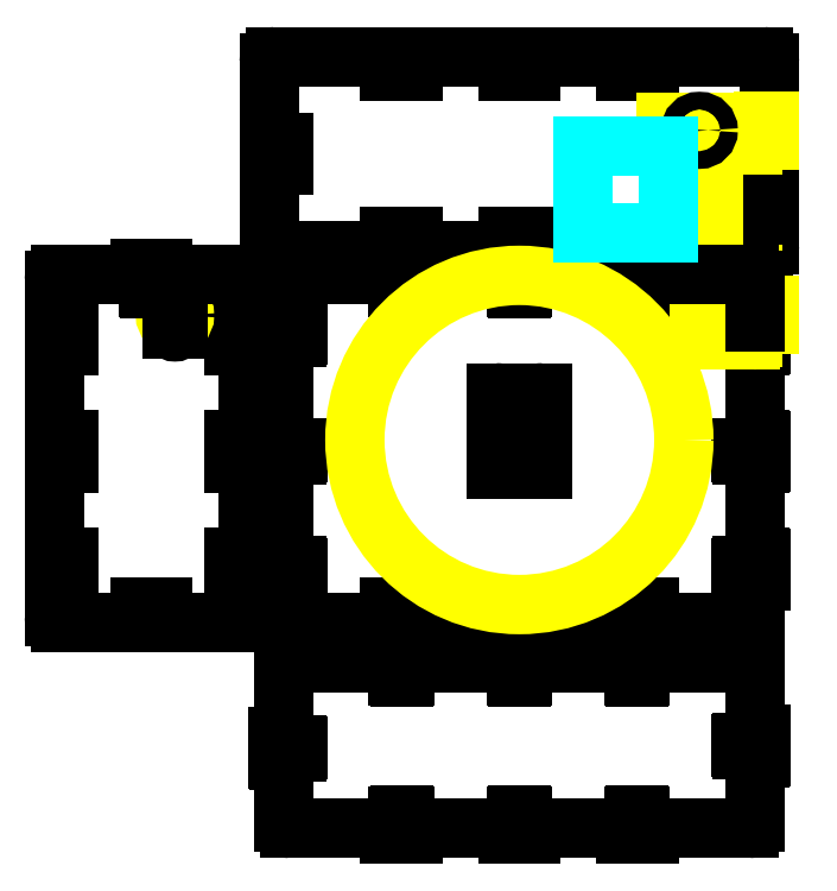
<metadata>
{"format":"dxf","ext":"dxf","renderer":"ezdxf+matplotlib","layout":"modelspace","background":"white","min_lineweight":24,"dpi":150}
</metadata>
<code>
0
SECTION
2
ENTITIES
0
ARC
8
Body
10
-195
20
-315
30
0
40
5
50
180
51
270
0
LINE
8
Body
10
-110
20
-320
30
0
11
-195
21
-320
31
0
0
ARC
8
Body
10
195
20
-185
30
0
40
5
50
360
51
90
0
LINE
8
Body
10
110
20
-180
30
0
11
195
21
-180
31
0
0
ARC
8
Body
10
195
20
-315
30
0
40
5
50
270
51
360
0
ARC
8
Body
10
-195
20
-185
30
0
40
5
50
90
51
180
0
LINE
8
Body
10
-200
20
-262
30
0
11
-200
21
-315
31
0
0
LINE
8
Body
10
-200
20
-185
30
0
11
-200
21
-242
31
0
0
LINE
8
Body
10
200
20
-315
30
0
11
200
21
-260
31
0
0
LINE
8
Body
10
200
20
-240
30
0
11
200
21
-185
31
0
0
ARC
8
Body
10
-207.5
20
175
30
0
40
5
50
180
51
270
0
ARC
8
Body
10
-207.5
20
330
30
0
40
5
50
90
51
180
0
LINE
8
Body
10
-212.5
20
330
30
0
11
-212.5
21
175
31
0
0
ARC
8
Body
10
207.5
20
175
30
0
40
5
50
270
51
360
0
ARC
8
Body
10
207.5
20
330
30
0
40
5
50
360
51
90
0
LINE
8
Body
10
212.5
20
175
30
0
11
212.5
21
330
31
0
0
LINE
8
Body
10
-207.5
20
335
30
0
11
207.5
21
335
31
0
0
INSERT
8
Body
2
tabs-with-bolt-20
10
0
20
-180
30
0
50
180
44
1
45
1
0
INSERT
8
Body
2
tabs-with-bolt-20
10
0
20
-320
30
0
50
360
44
1
45
1
0
INSERT
8
Body
2
tabs-with-bolt-20
10
100
20
-320
30
0
50
360
44
1
45
1
0
LINE
8
Body
10
10
20
-320
30
0
11
90
21
-320
31
0
0
INSERT
8
Body
2
tabs-with-bolt-20
10
-100
20
-320
30
0
50
360
44
1
45
1
0
LINE
8
Body
10
-90
20
-320
30
0
11
-10
21
-320
31
0
0
LINE
8
Body
10
110
20
-320
30
0
11
195
21
-320
31
0
0
INSERT
8
Body
2
tabs-with-bolt-20
10
-100
20
-180
30
0
50
180
44
1
45
1
0
LINE
8
Body
10
-10
20
-180
30
0
11
-90
21
-180
31
0
0
INSERT
8
Body
2
tabs-with-bolt-20
10
100
20
-180
30
0
50
180
44
1
45
1
0
LINE
8
Body
10
90
20
-180
30
0
11
10
21
-180
31
0
0
LINE
8
Body
10
-110
20
-180
30
0
11
-195
21
-180
31
0
0
INSERT
8
Body
2
tabs-with-bolt-20
10
-200
20
-252
30
0
50
270
44
1
45
1
0
INSERT
8
Body
2
tabs-with-bolt-20
10
200
20
-250
30
0
50
90
44
1
45
1
0
INSERT
8
Body
2
holes-20
10
-240
20
100
30
0
50
270
44
1
45
1
0
INSERT
8
Body
2
holes-20
10
-240
20
7.39e-13
30
0
50
270
44
1
45
1
0
INSERT
8
Body
2
holes-20
10
-240
20
-100
30
0
50
270
44
1
45
1
0
INSERT
8
Body
2
holes-20
10
-385
20
100
30
0
50
270
44
1
45
1
0
INSERT
8
Body
2
holes-20
10
-385
20
0
30
0
50
270
44
1
45
1
0
INSERT
8
Body
2
holes-20
10
-385
20
-100
30
0
50
270
44
1
45
1
0
INSERT
8
Body
2
holes-20
10
100
20
180
30
0
50
180
44
1
45
1
0
INSERT
8
Body
2
holes-20
10
0
20
180
30
0
50
360
44
1
45
1
0
INSERT
8
Body
2
holes-20
10
-100
20
180
30
0
50
360
44
1
45
1
0
INSERT
8
Body
2
holes-20
10
100
20
325
30
0
50
180
44
1
45
1
0
INSERT
8
Body
2
holes-20
10
0
20
325
30
0
50
360
44
1
45
1
0
INSERT
8
Body
2
holes-20
10
-100
20
325
30
0
50
360
44
1
45
1
0
LINE
8
Body
10
-207.5
20
170
30
0
11
207.5
21
170
31
0
0
INSERT
8
Body
2
holes-20
10
-202.5
20
252.5
30
0
50
270
44
1
45
1
0
INSERT
8
Body
2
holes-20
10
202.5
20
252.5
30
0
50
270
44
1
45
1
0
LINE
8
Body
10
200
20
90
30
0
11
200
21
10
31
0
0
LINE
8
Body
10
200
20
-10
30
0
11
200
21
-90
31
0
0
LINE
8
Body
10
-200
20
-90
30
0
11
-200
21
-10
31
0
0
LINE
8
Body
10
-200
20
10
30
0
11
-200
21
90
31
0
0
INSERT
8
Body
2
tabs-with-bolt-20
10
200
20
-100
30
0
41
1
42
-1
43
1
50
270
44
1
45
1
0
INSERT
8
Body
2
tabs-with-bolt-20
10
200
20
-2.84e-14
30
0
41
1
42
-1
43
1
50
270
44
1
45
1
0
INSERT
8
Body
2
tabs-with-bolt-20
10
200
20
100
30
0
41
1
42
-1
43
1
50
270
44
1
45
1
0
INSERT
8
Body
2
tabs-with-bolt-20
10
-200
20
-100
30
0
41
1
42
-1
43
1
50
90
44
1
45
1
0
INSERT
8
Body
2
tabs-with-bolt-20
10
-200
20
2.842e-13
30
0
41
1
42
-1
43
1
50
90
44
1
45
1
0
INSERT
8
Body
2
tabs-with-bolt-20
10
-200
20
100
30
0
41
1
42
-1
43
1
50
90
44
1
45
1
0
CIRCLE
8
Drawings, Driver Mechanism
10
146.5
20
100
30
0
40
1.45
0
CIRCLE
8
Drawings, Driver Mechanism
10
146.5
20
131
30
0
40
1.45
0
CIRCLE
8
Drawings, Driver Mechanism
10
133.1
20
123.2
30
0
40
1.45
0
CIRCLE
8
Drawings, Driver Mechanism
10
133.1
20
107.7
30
0
40
1.45
0
CIRCLE
8
Drawings, Driver Mechanism
10
194.5
20
99.5
30
0
40
1.45
0
CIRCLE
8
Drawings, Driver Mechanism
10
194.5
20
131.5
30
0
40
1.45
0
CIRCLE
8
Drawings, Driver Mechanism
10
131
20
100
30
0
40
1.45
0
CIRCLE
8
Drawings, Driver Mechanism
10
162
20
100
30
0
40
1.45
0
CIRCLE
8
Drawings, Driver Mechanism
10
162
20
131
30
0
40
1.45
0
CIRCLE
8
Drawings, Driver Mechanism
10
131
20
131
30
0
40
1.45
0
ARC
8
Drawings, Driver Mechanism
10
196.5
20
96.35
30
0
40
2
50
270
51
0
0
LINE
8
Drawings, Driver Mechanism
10
127.4
20
94.35
30
0
11
196.5
21
94.35
31
0
0
CIRCLE
8
Drawings, Driver Mechanism
10
146.5
20
115.5
30
0
40
3
0
CIRCLE
8
Drawings, Driver Mechanism
10
146.5
20
115.5
30
0
40
11.05
0
CIRCLE
8
Drawings, Driver Mechanism
10
146.5
20
115.5
30
0
40
18.75
0
CIRCLE
8
Drawings, Driver Mechanism
10
146.5
20
115.5
30
0
40
15.5
0
LINE
8
Drawings, Driver Mechanism
10
146.3
20
115.6
30
0
11
160
21
107.8
31
0
0
LINE
8
Drawings, Driver Mechanism
10
146.5
20
100
30
0
11
146.5
21
115.5
31
0
0
LINE
8
Drawings, Driver Mechanism
10
146.5
20
115.5
30
0
11
133.1
21
107.7
31
0
0
LINE
8
Drawings, Driver Mechanism
10
146.7
20
115.4
30
0
11
133.1
21
123.2
31
0
0
LINE
8
Drawings, Driver Mechanism
10
146.5
20
115.5
30
0
11
146.5
21
131
31
0
0
LINE
8
Drawings, Driver Mechanism
10
160
20
123.2
30
0
11
146.5
21
115.5
31
0
0
LINE
8
Drawings, Driver Mechanism
10
198.5
20
96.35
30
0
11
198.5
21
150
31
0
0
ARC
8
Drawings, Driver Mechanism
10
127.4
20
96.35
30
0
40
2
50
180
51
270
0
LINE
8
Drawings, Driver Mechanism
10
125.4
20
96.35
30
0
11
125.4
21
150
31
0
0
CIRCLE
8
Drawings, Driver Mechanism
10
146.5
20
115.5
30
0
40
11.25
0
CIRCLE
8
Drawings, Driver Mechanism
10
189.5
20
112.5
30
0
40
1.45
0
CIRCLE
8
Drawings, Driver Mechanism
10
189.5
20
118.4
30
0
40
1.45
0
LINE
8
Drawings, Driver Mechanism
10
125.4
20
150
30
0
11
198.5
21
150
31
0
0
LINE
8
Body
10
224.4
20
252.5
30
0
11
224.4
21
252.5
31
0
0
CIRCLE
8
Body
10
138
20
262.7
30
0
40
1.45
0
CIRCLE
8
Body
10
170
20
262.7
30
0
40
1.45
0
CIRCLE
8
Body
10
138
20
276.8
30
0
40
1.45
0
CIRCLE
8
Body
10
170
20
276.8
30
0
40
1.45
0
LINE
8
Drawings, Driver Mechanism
10
165.3
20
260
30
0
11
165.3
21
185.3
31
0
0
LINE
8
Drawings, Driver Mechanism
10
165.3
20
185.3
30
0
11
127.3
21
185.3
31
0
0
LINE
8
Drawings, Driver Mechanism
10
127.3
20
185.3
30
0
11
127.3
21
260
31
0
0
LINE
8
Drawings, Driver Mechanism
10
127.3
20
260
30
0
11
165.3
21
260
31
0
0
LINE
8
Drawings, Driver Mechanism
10
133
20
265.4
30
0
11
124.8
21
265.4
31
0
0
LINE
8
Drawings, Driver Mechanism
10
133
20
259.9
30
0
11
133
21
265.4
31
0
0
LINE
8
Drawings, Driver Mechanism
10
190
20
265.4
30
0
11
190
21
259.9
31
0
0
LINE
8
Drawings, Driver Mechanism
10
198
20
265.4
30
0
11
190
21
265.4
31
0
0
LINE
8
Drawings, Driver Mechanism
10
198
20
274.1
30
0
11
190
21
274.1
31
0
0
LINE
8
Drawings, Driver Mechanism
10
124.8
20
274.1
30
0
11
133
21
274.1
31
0
0
LINE
8
Drawings, Driver Mechanism
10
190
20
274.1
30
0
11
190
21
279.6
31
0
0
LINE
8
Drawings, Driver Mechanism
10
133
20
279.6
30
0
11
133
21
274.1
31
0
0
LINE
8
Drawings, Driver Mechanism
10
124.8
20
279.6
30
0
11
198
21
279.6
31
0
0
LINE
8
Drawings, Driver Mechanism
10
124.8
20
259.9
30
0
11
198
21
259.9
31
0
0
LINE
8
Drawings, Driver Mechanism
10
198
20
259.9
30
0
11
198
21
279.6
31
0
0
LINE
8
Drawings, Driver Mechanism
10
124.8
20
259.9
30
0
11
124.8
21
279.6
31
0
0
LINE
8
Drawings, Driver Mechanism
10
183.3
20
268.6
30
0
11
183.3
21
276.4
31
0
0
LINE
8
Drawings, Driver Mechanism
10
187.1
20
268.6
30
0
11
187.1
21
276.4
31
0
0
LINE
8
Drawings, Driver Mechanism
10
183.3
20
276.4
30
0
11
187.1
21
276.4
31
0
0
LINE
8
Drawings, Driver Mechanism
10
183.3
20
268.6
30
0
11
187.1
21
268.6
31
0
0
LINE
8
Drawings, Driver Mechanism
10
183.3
20
272.5
30
0
11
187.1
21
272.5
31
0
0
LINE
8
Drawings, Driver Mechanism
10
180.6
20
274.7
30
0
11
180.6
21
270.3
31
0
0
LINE
8
Drawings, Driver Mechanism
10
180.6
20
274.5
30
0
11
181.6
21
270.5
31
0
0
LINE
8
Drawings, Driver Mechanism
10
181.6
20
274.5
30
0
11
182.6
21
270.5
31
0
0
LINE
8
Drawings, Driver Mechanism
10
182.6
20
274.5
30
0
11
183.6
21
270.5
31
0
0
LINE
8
Drawings, Driver Mechanism
10
183.6
20
274.5
30
0
11
184.6
21
270.5
31
0
0
LINE
8
Drawings, Driver Mechanism
10
184.6
20
274.5
30
0
11
185.6
21
270.5
31
0
0
LINE
8
Drawings, Driver Mechanism
10
185.6
20
274.5
30
0
11
186.6
21
270.5
31
0
0
LINE
8
Drawings, Driver Mechanism
10
186.6
20
274.5
30
0
11
187.6
21
270.5
31
0
0
LINE
8
Drawings, Driver Mechanism
10
187.6
20
270.5
30
0
11
187.6
21
270.5
31
0
0
LINE
8
Drawings, Driver Mechanism
10
187.6
20
274.5
30
0
11
188.6
21
270.5
31
0
0
LINE
8
Drawings, Driver Mechanism
10
188.6
20
274.5
30
0
11
189.6
21
270.5
31
0
0
LINE
8
Drawings, Driver Mechanism
10
189.6
20
274.5
30
0
11
190.6
21
270.5
31
0
0
LINE
8
Drawings, Driver Mechanism
10
190.6
20
274.5
30
0
11
191.6
21
270.5
31
0
0
LINE
8
Drawings, Driver Mechanism
10
191.6
20
274.5
30
0
11
192.6
21
270.5
31
0
0
LINE
8
Drawings, Driver Mechanism
10
192.6
20
274.5
30
0
11
193.6
21
270.5
31
0
0
LINE
8
Drawings, Driver Mechanism
10
193.6
20
274.5
30
0
11
194.6
21
270.5
31
0
0
LINE
8
Drawings, Driver Mechanism
10
201.6
20
274.5
30
0
11
202.6
21
270.5
31
0
0
LINE
8
Drawings, Driver Mechanism
10
202.6
20
274.5
30
0
11
203.6
21
270.5
31
0
0
LINE
8
Drawings, Driver Mechanism
10
203.6
20
274.5
30
0
11
204.6
21
270.5
31
0
0
LINE
8
Drawings, Driver Mechanism
10
205.3
20
274.7
30
0
11
205.3
21
270.3
31
0
0
LINE
8
Drawings, Driver Mechanism
10
204.6
20
274.5
30
0
11
205.3
21
271.5
31
0
0
LINE
8
Drawings, Driver Mechanism
10
205.3
20
278.5
30
0
11
207.7
21
278.5
31
0
0
LINE
8
Drawings, Driver Mechanism
10
205.3
20
266.5
30
0
11
205.3
21
278.5
31
0
0
LINE
8
Drawings, Driver Mechanism
10
205.3
20
266.5
30
0
11
207.7
21
266.5
31
0
0
LINE
8
Drawings, Driver Mechanism
10
207.7
20
280.6
30
0
11
212
21
280.6
31
0
0
LINE
8
Drawings, Driver Mechanism
10
212
20
280.6
30
0
11
212
21
264.4
31
0
0
LINE
8
Drawings, Driver Mechanism
10
212
20
264.4
30
0
11
207.7
21
264.4
31
0
0
LINE
8
Drawings, Driver Mechanism
10
194.6
20
274.5
30
0
11
195.6
21
270.5
31
0
0
LINE
8
Drawings, Driver Mechanism
10
200.6
20
274.5
30
0
11
201.6
21
270.5
31
0
0
LINE
8
Drawings, Driver Mechanism
10
195.6
20
274.5
30
0
11
196.6
21
270.5
31
0
0
LINE
8
Drawings, Driver Mechanism
10
196.6
20
274.5
30
0
11
197.6
21
270.5
31
0
0
LINE
8
Drawings, Driver Mechanism
10
199.6
20
274.5
30
0
11
200.6
21
270.5
31
0
0
LINE
8
Drawings, Driver Mechanism
10
197.6
20
274.5
30
0
11
198.6
21
270.5
31
0
0
LINE
8
Drawings, Driver Mechanism
10
198.6
20
274.5
30
0
11
199.6
21
270.5
31
0
0
LINE
8
Drawings, Driver Mechanism
10
180.6
20
270.3
30
0
11
205.3
21
270.3
31
0
0
LINE
8
Drawings, Driver Mechanism
10
205.3
20
274.7
30
0
11
180.6
21
274.7
31
0
0
LINE
8
Drawings, Driver Mechanism
10
207.7
20
280.6
30
0
11
207.7
21
278.5
31
0
0
LINE
8
Drawings, Driver Mechanism
10
207.7
20
266.5
30
0
11
207.7
21
264.4
31
0
0
LINE
8
Drawings, Driver Mechanism
10
207.7
20
278.5
30
0
11
207.7
21
266.5
31
0
0
MTEXT
8
Drawings, Driver Mechanism
10
207.9
20
272.5
30
0
40
1
41
100
71
1
72
2
1
M5x25
7
standard
50
0
73
1
44
1
0
LINE
8
Drawings, Driver Mechanism
10
198
20
117.1
30
0
11
190
21
117.1
31
0
0
LINE
8
Drawings, Driver Mechanism
10
183.3
20
111.6
30
0
11
183.3
21
119.4
31
0
0
LINE
8
Drawings, Driver Mechanism
10
187.1
20
111.6
30
0
11
187.1
21
119.4
31
0
0
LINE
8
Drawings, Driver Mechanism
10
183.3
20
119.4
30
0
11
187.1
21
119.4
31
0
0
LINE
8
Drawings, Driver Mechanism
10
183.3
20
111.6
30
0
11
187.1
21
111.6
31
0
0
LINE
8
Drawings, Driver Mechanism
10
183.3
20
115.5
30
0
11
187.1
21
115.5
31
0
0
LINE
8
Drawings, Driver Mechanism
10
180.6
20
117.7
30
0
11
180.6
21
113.3
31
0
0
LINE
8
Drawings, Driver Mechanism
10
180.6
20
117.5
30
0
11
181.6
21
113.5
31
0
0
LINE
8
Drawings, Driver Mechanism
10
181.6
20
117.5
30
0
11
182.6
21
113.5
31
0
0
LINE
8
Drawings, Driver Mechanism
10
182.6
20
117.5
30
0
11
183.6
21
113.5
31
0
0
LINE
8
Drawings, Driver Mechanism
10
183.6
20
117.5
30
0
11
184.6
21
113.5
31
0
0
LINE
8
Drawings, Driver Mechanism
10
184.6
20
117.5
30
0
11
185.6
21
113.5
31
0
0
LINE
8
Drawings, Driver Mechanism
10
185.6
20
117.5
30
0
11
186.6
21
113.5
31
0
0
LINE
8
Drawings, Driver Mechanism
10
186.6
20
117.5
30
0
11
187.6
21
113.5
31
0
0
LINE
8
Drawings, Driver Mechanism
10
187.6
20
113.5
30
0
11
187.6
21
113.5
31
0
0
LINE
8
Drawings, Driver Mechanism
10
187.6
20
117.5
30
0
11
188.6
21
113.5
31
0
0
LINE
8
Drawings, Driver Mechanism
10
188.6
20
117.5
30
0
11
189.6
21
113.5
31
0
0
LINE
8
Drawings, Driver Mechanism
10
189.6
20
117.5
30
0
11
190.6
21
113.5
31
0
0
LINE
8
Drawings, Driver Mechanism
10
190.6
20
117.5
30
0
11
191.6
21
113.5
31
0
0
LINE
8
Drawings, Driver Mechanism
10
191.6
20
117.5
30
0
11
192.6
21
113.5
31
0
0
LINE
8
Drawings, Driver Mechanism
10
192.6
20
117.5
30
0
11
193.6
21
113.5
31
0
0
LINE
8
Drawings, Driver Mechanism
10
193.6
20
117.5
30
0
11
194.6
21
113.5
31
0
0
LINE
8
Drawings, Driver Mechanism
10
201.6
20
117.5
30
0
11
202.6
21
113.5
31
0
0
LINE
8
Drawings, Driver Mechanism
10
202.6
20
117.5
30
0
11
203.6
21
113.5
31
0
0
LINE
8
Drawings, Driver Mechanism
10
203.6
20
117.5
30
0
11
204.6
21
113.5
31
0
0
LINE
8
Drawings, Driver Mechanism
10
205.3
20
117.7
30
0
11
205.3
21
113.3
31
0
0
LINE
8
Drawings, Driver Mechanism
10
204.6
20
117.5
30
0
11
205.3
21
114.5
31
0
0
LINE
8
Drawings, Driver Mechanism
10
205.3
20
121.5
30
0
11
207.7
21
121.5
31
0
0
LINE
8
Drawings, Driver Mechanism
10
205.3
20
109.5
30
0
11
205.3
21
121.5
31
0
0
LINE
8
Drawings, Driver Mechanism
10
205.3
20
109.5
30
0
11
207.7
21
109.5
31
0
0
LINE
8
Drawings, Driver Mechanism
10
207.7
20
123.6
30
0
11
212
21
123.6
31
0
0
LINE
8
Drawings, Driver Mechanism
10
212
20
123.6
30
0
11
212
21
107.4
31
0
0
LINE
8
Drawings, Driver Mechanism
10
212
20
107.4
30
0
11
207.7
21
107.4
31
0
0
LINE
8
Drawings, Driver Mechanism
10
194.6
20
117.5
30
0
11
195.6
21
113.5
31
0
0
LINE
8
Drawings, Driver Mechanism
10
200.6
20
117.5
30
0
11
201.6
21
113.5
31
0
0
LINE
8
Drawings, Driver Mechanism
10
195.6
20
117.5
30
0
11
196.6
21
113.5
31
0
0
LINE
8
Drawings, Driver Mechanism
10
196.6
20
117.5
30
0
11
197.6
21
113.5
31
0
0
LINE
8
Drawings, Driver Mechanism
10
199.6
20
117.5
30
0
11
200.6
21
113.5
31
0
0
LINE
8
Drawings, Driver Mechanism
10
197.6
20
117.5
30
0
11
198.6
21
113.5
31
0
0
LINE
8
Drawings, Driver Mechanism
10
198.6
20
117.5
30
0
11
199.6
21
113.5
31
0
0
LINE
8
Drawings, Driver Mechanism
10
180.6
20
113.3
30
0
11
205.3
21
113.3
31
0
0
LINE
8
Drawings, Driver Mechanism
10
205.3
20
117.7
30
0
11
180.6
21
117.7
31
0
0
LINE
8
Drawings, Driver Mechanism
10
207.7
20
123.6
30
0
11
207.7
21
121.5
31
0
0
LINE
8
Drawings, Driver Mechanism
10
207.7
20
109.5
30
0
11
207.7
21
107.4
31
0
0
LINE
8
Drawings, Driver Mechanism
10
207.7
20
121.5
30
0
11
207.7
21
109.5
31
0
0
MTEXT
8
Drawings, Driver Mechanism
10
207.9
20
115.5
30
0
40
1
41
100
71
1
72
2
1
M5x25
7
standard
50
0
73
1
44
1
0
CIRCLE
8
Drawings, Driver Mechanism
10
-292.5
20
115.5
30
0
40
2.23
0
CIRCLE
8
Drawings, Driver Mechanism
10
-292.5
20
115.5
30
0
40
8.12
0
ARC
8
Body
10
-235
20
-140
30
0
40
5
50
270
51
360
0
ARC
8
Body
10
-390
20
-140
30
0
40
5
50
180
51
270
0
LINE
8
Body
10
-390
20
-145
30
0
11
-235
21
-145
31
0
0
INSERT
8
Body
2
holes-20
10
-312.5
20
-135
30
0
50
360
44
1
45
1
0
ARC
8
Body
10
195
20
-140
30
0
40
5
50
270
51
0
0
ARC
8
Body
10
-195
20
-140
30
0
40
5
50
180
51
270
0
INSERT
8
Body
2
holes-20
10
-100
20
-135
30
0
41
1
42
-1
43
1
44
1
45
1
0
INSERT
8
Body
2
holes-20
10
0
20
-135
30
0
41
1
42
-1
43
1
50
180
44
1
45
1
0
INSERT
8
Body
2
holes-20
10
100
20
-135
30
0
41
1
42
-1
43
1
50
180
44
1
45
1
0
LINE
8
Body
10
195
20
-145
30
0
11
-195
21
-145
31
0
0
LINE
8
Body
10
-200
20
-140
30
0
11
-200
21
-110
31
0
0
LINE
8
Body
10
200
20
-110
30
0
11
200
21
-140
31
0
0
CIRCLE
8
Body
10
152.9
20
272.5
30
0
40
7.5
0
ARC
8
Body
10
-292.5
20
104
30
0
40
2.55
50
180
51
0
0
ARC
8
Body
10
195
20
145
30
0
40
5
50
0
51
90
0
ARC
8
Body
10
-195
20
145
30
0
40
5
50
90
51
180
0
LINE
8
Body
10
-110
20
150
30
0
11
-195
21
150
31
0
0
INSERT
8
Body
2
tabs-with-bolt-20
10
100
20
150
30
0
41
1
42
-1
43
1
44
1
45
1
0
INSERT
8
Body
2
tabs-with-bolt-20
10
-100
20
150
30
0
41
1
42
-1
43
1
44
1
45
1
0
LINE
8
Body
10
110
20
150
30
0
11
195
21
150
31
0
0
INSERT
8
Body
2
tabs-with-bolt-20
10
-1.137e-13
20
150
30
0
41
1
42
-1
43
1
44
1
45
1
0
LINE
8
Body
10
-90
20
150
30
0
11
-10
21
150
31
0
0
LINE
8
Body
10
10
20
150
30
0
11
89.5
21
150
31
0
0
LINE
8
Body
10
200
20
145
30
0
11
200
21
110
31
0
0
LINE
8
Body
10
-200
20
110
30
0
11
-200
21
145
31
0
0
ARC
8
Body
10
-235
20
145
30
0
40
5
50
360
51
90
0
ARC
8
Body
10
-390
20
145
30
0
40
5
50
90
51
180
0
INSERT
8
Body
2
tabs-with-bolt-20
10
-312.5
20
150
30
0
50
180
44
1
45
1
0
LINE
8
Body
10
-322.5
20
150
30
0
11
-390
21
150
31
0
0
ARC
8
Body
10
-296
20
149
30
0
40
1
50
0
51
90
0
ARC
8
Body
10
-289
20
149
30
0
40
1
50
90
51
180
0
LINE
8
Body
10
-289
20
150
30
0
11
-235
21
150
31
0
0
LINE
8
Body
10
-296
20
150
30
0
11
-302.5
21
150
31
0
0
LINE
8
Body
10
-230
20
-140
30
0
11
-230
21
145
31
0
0
LINE
8
Body
10
-290
20
104
30
0
11
-290
21
149
31
0
0
LINE
8
Body
10
-295
20
104
30
0
11
-295
21
149
31
0
0
LINE
8
Body
10
-395
20
145
30
0
11
-395
21
-140
31
0
0
CIRCLE
8
Drawings, Spool
10
7.1e-15
20
9.7
30
0
40
5
0
LINE
8
Shaft Bracket
10
20
20
-15.3
30
0
11
-20
21
-15.3
31
0
0
ARC
8
Shaft Bracket
10
0
20
9.7
30
0
40
5
50
180
51
0
0
ARC
8
Shaft Bracket
10
-20
20
34.7
30
0
40
15
50
0
51
90
0
ARC
8
Shaft Bracket
10
20
20
34.7
30
0
40
15
50
90
51
180
0
LINE
8
Shaft Bracket
10
-5
20
9.7
30
0
11
-5
21
34.7
31
0
0
LINE
8
Shaft Bracket
10
5
20
9.7
30
0
11
5
21
34.7
31
0
0
LINE
8
Shaft Bracket
10
20
20
49.7
30
0
11
20
21
-15.3
31
0
0
LINE
8
Shaft Bracket
10
-20
20
-15.3
30
0
11
-20
21
49.7
31
0
0
CIRCLE
8
Shaft Bracket
10
10
20
-5.3
30
0
40
1.45
0
CIRCLE
8
Shaft Bracket
10
-10
20
-5.3
30
0
40
1.45
0
CIRCLE
8
Shaft Bracket
10
-10
20
14.7
30
0
40
1.45
0
CIRCLE
8
Shaft Bracket
10
10
20
14.7
30
0
40
1.45
0
CIRCLE
8
Drawings, Spool
10
0
20
9.7
30
0
40
139.7
0
LINE
8
Drawomgs. Extruder Controller
10
127
20
185
30
0
11
54
21
185
31
0
0
LINE
8
Drawomgs. Extruder Controller
10
127
20
185
30
0
11
127
21
259
31
0
0
LINE
8
Drawomgs. Extruder Controller
10
54
20
185
30
0
11
54
21
259
31
0
0
LINE
8
Drawomgs. Extruder Controller
10
127
20
259
30
0
11
54
21
259
31
0
0
ENDSEC
0
EOF

</code>
